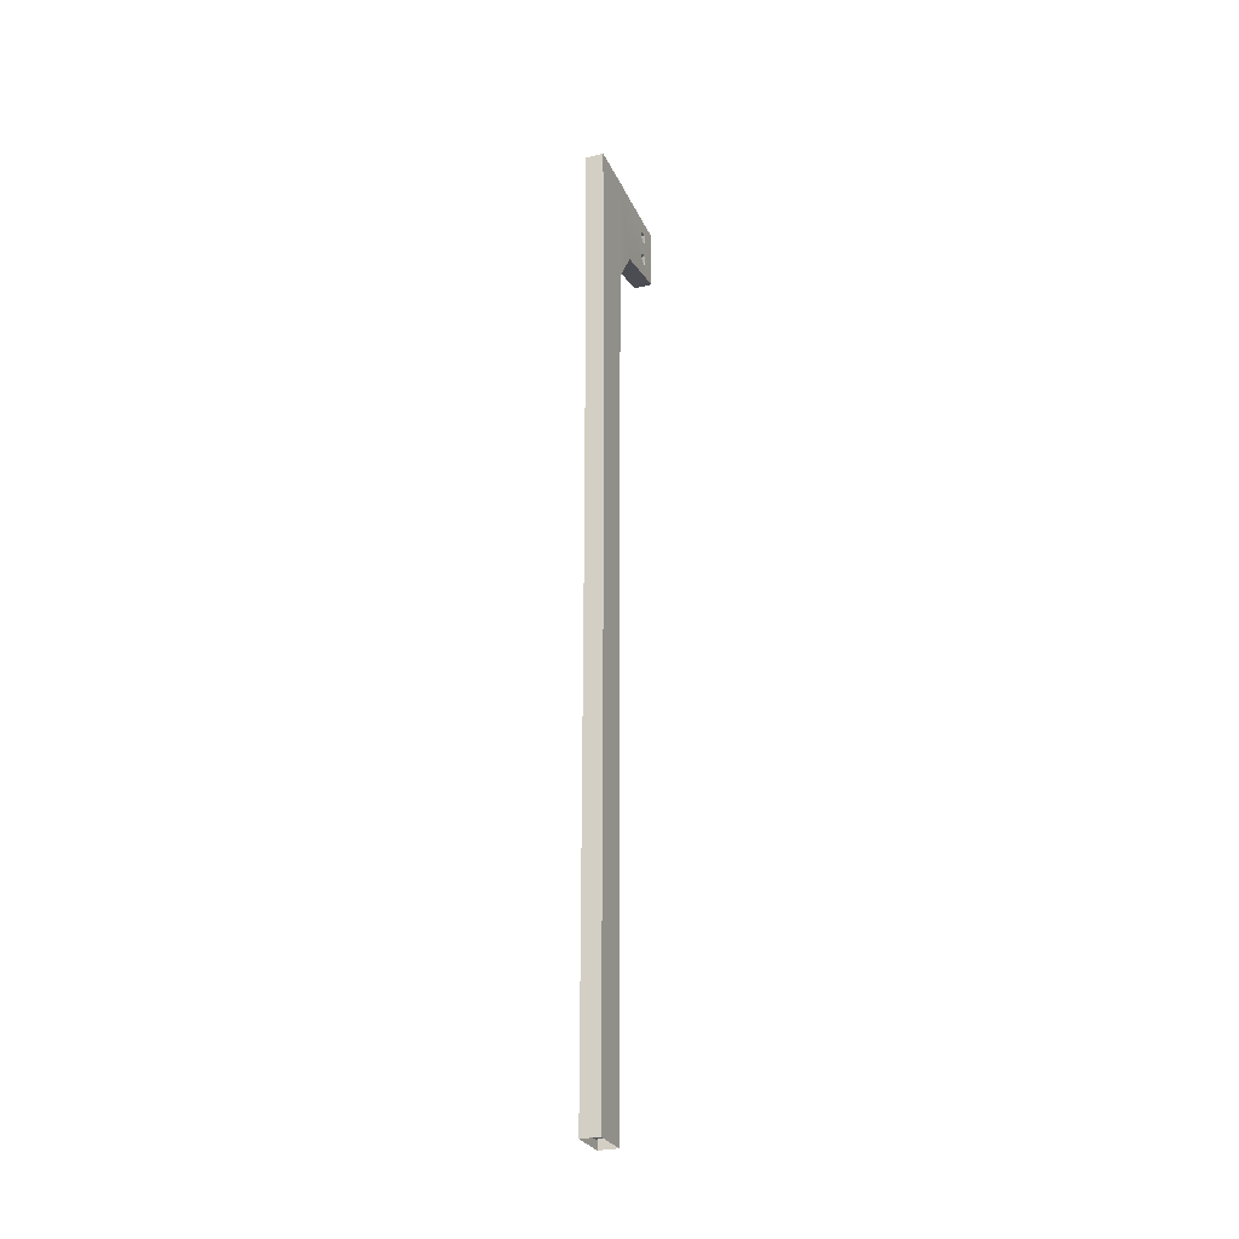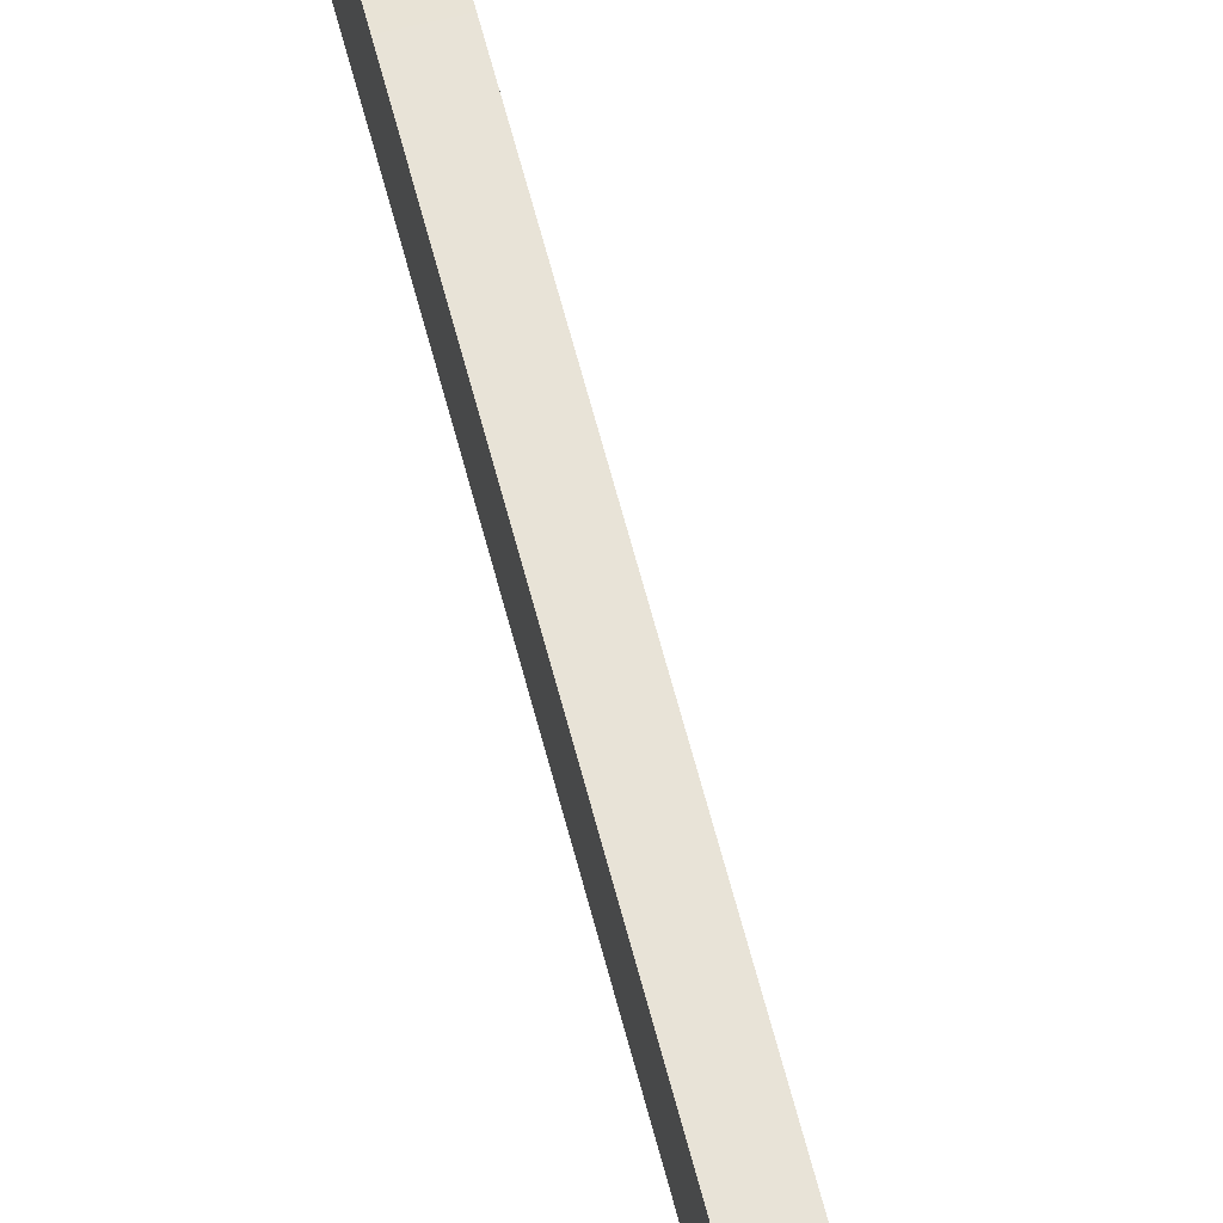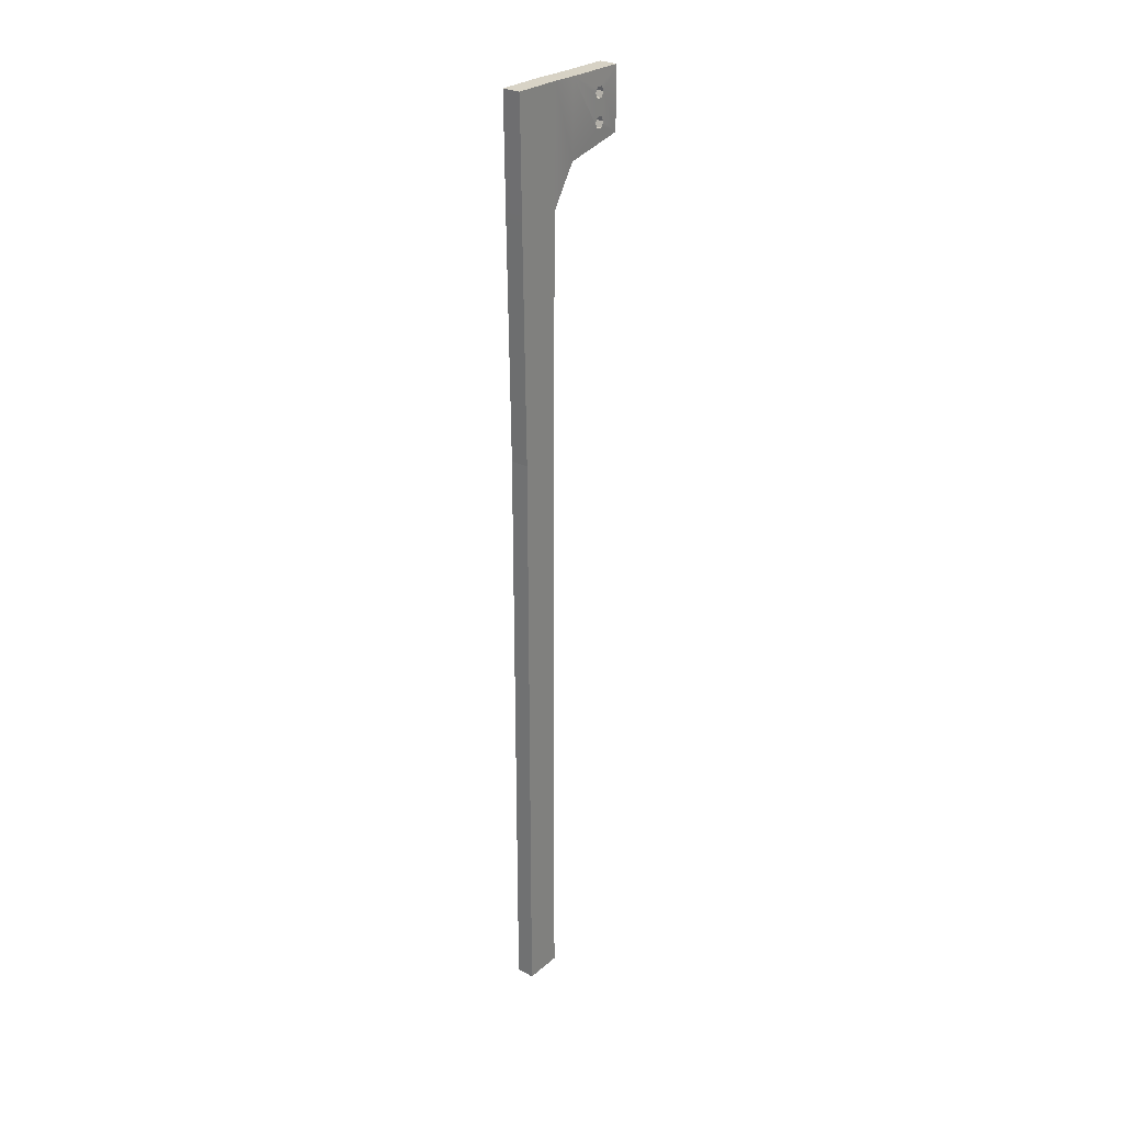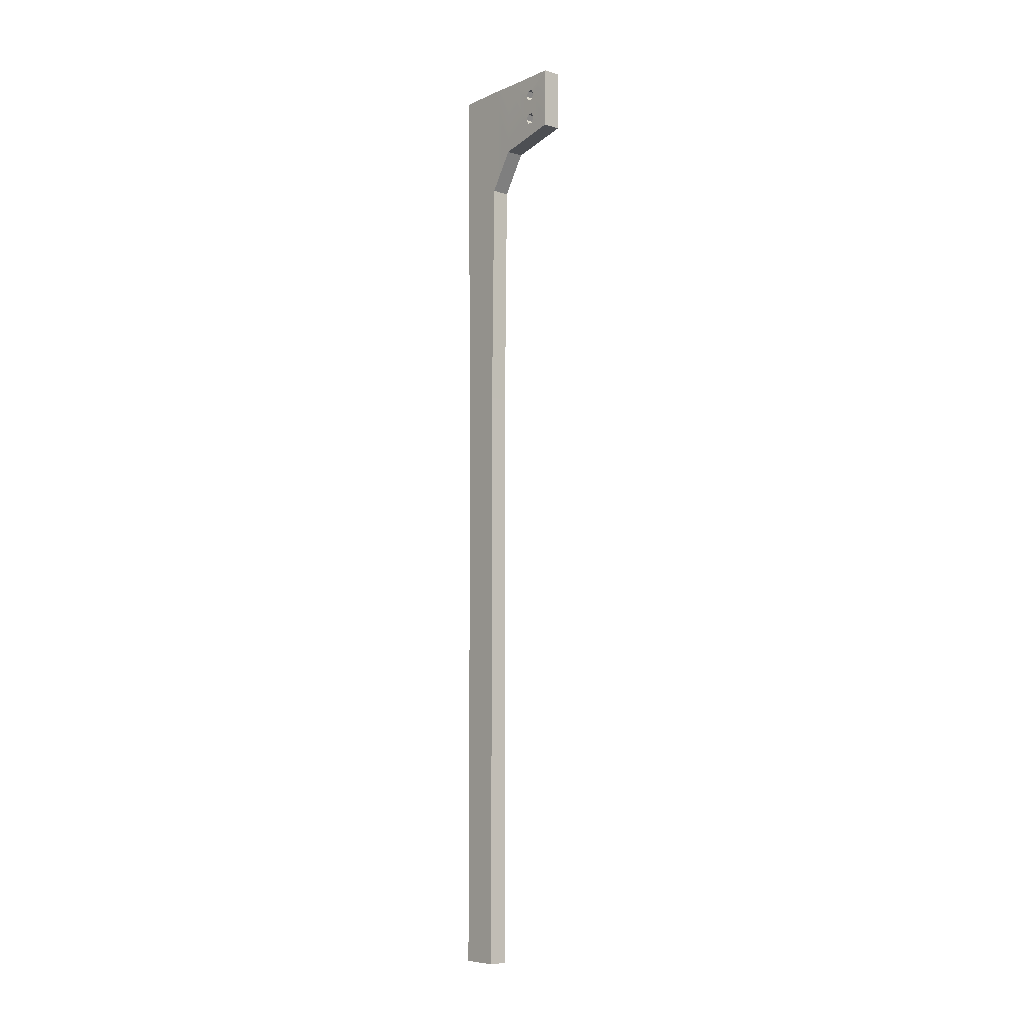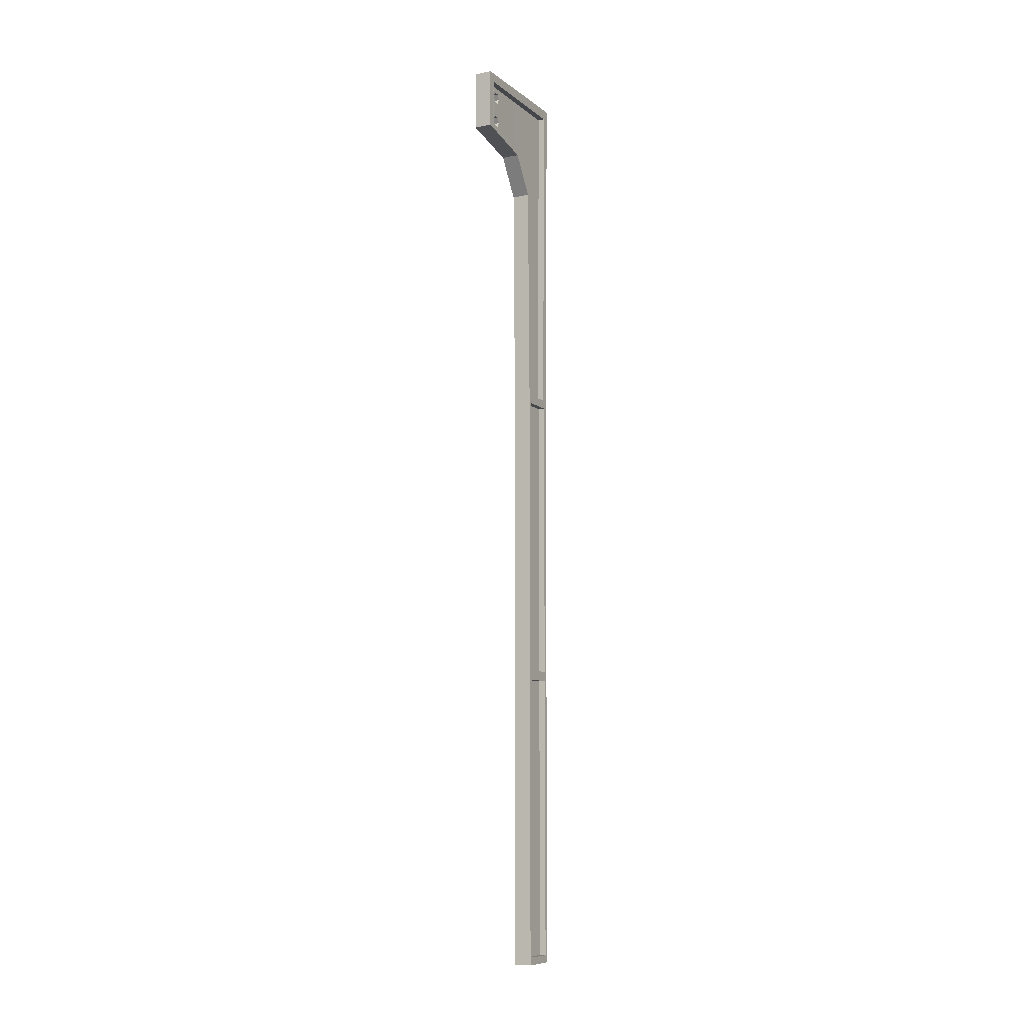
<metadata>
{"format":"obj","ext":"obj","renderer":"f3d","projection":"perspective","resolution":1024,"background":"white","views":[{"elev":-27.9,"azim":21.0,"up":"+Z"},{"elev":61.9,"azim":165.7,"up":"+Y"},{"elev":27.9,"azim":38.6,"up":"+Z"},{"elev":-8.0,"azim":140.6,"up":"+Z"},{"elev":-9.4,"azim":-151.9,"up":"+Z"}]}
</metadata>
<code>
g LegC1
v -0.1257 0.1595 4.664
v 0.08882 0.1595 1.105
v 0.08882 0.1595 4.664
v -0.1257 0.1595 1.109
v 0.08882 0.1595 -2.44
v -0.1257 0.1595 -2.44
v 0.08882 0.1595 1.105
v -0.1257 0.1595 1.109
v -0.1257 -0.2947 1.105
v 0.08882 -0.2947 1.105
v 0.08882 0.1595 4.664
v 0.08882 -0.2947 1.105
v 0.08882 -0.2947 4.664
v 0.08882 0.1595 1.105
v 0.08882 -0.2947 -2.44
v 0.08882 0.1595 -2.44
v -0.1257 0.1595 1.109
v -0.1257 0.1111 1.173
v -0.1257 -0.2463 1.173
v -0.1257 -0.2947 1.105
v -0.1257 0.1111 1.055
v -0.1257 -0.2463 1.055
v 0.08882 -0.2947 4.664
v -0.1257 -0.2947 1.105
v -0.1257 -0.2947 4.664
v 0.08882 -0.2947 1.105
v -0.1257 -0.2947 -2.44
v 0.08882 -0.2947 -2.44
v -0.1257 0.1111 4.623
v -0.04796 0.1111 4.623
v -0.04796 0.1111 1.173
v -0.1257 0.1111 1.173
v -0.1257 -0.2947 1.105
v -0.1257 -0.2463 1.173
v -0.1257 -0.2463 4.623
v -0.1257 -0.2947 4.664
v -0.1257 0.1595 4.664
v -0.1257 0.1111 4.623
v -0.1257 0.1111 1.173
v -0.1257 0.1595 1.109
v -0.04796 -0.2463 4.623
v -0.04796 -0.2463 1.173
v -0.04796 0.1111 1.173
v -0.04796 0.1111 4.623
v -0.1257 -0.2463 1.173
v -0.04796 -0.2463 1.173
v -0.04796 -0.2463 4.623
v -0.1257 -0.2463 4.623
v -0.1257 0.1111 1.173
v -0.04796 0.1111 1.173
v -0.04796 -0.2463 1.173
v -0.1257 -0.2463 1.173
v -0.1257 0.1111 1.055
v -0.04796 0.1111 1.055
v -0.04796 0.1111 -2.35
v -0.1257 0.1111 -2.35
v -0.1257 -0.2947 -2.44
v -0.1257 -0.2463 1.055
v -0.1257 -0.2947 1.105
v -0.1257 -0.2463 -2.35
v -0.1257 0.1595 -2.44
v -0.1257 0.1111 -2.35
v -0.1257 0.1595 1.109
v -0.1257 0.1111 1.055
v -0.04796 -0.2463 1.055
v -0.04796 -0.2463 -2.35
v -0.04796 0.1111 -2.35
v -0.04796 0.1111 1.055
v -0.1257 -0.2463 1.055
v -0.04796 -0.2463 1.055
v -0.04796 0.1111 1.055
v -0.1257 0.1111 1.055
v -0.1257 -0.2463 -2.35
v -0.04796 -0.2463 -2.35
v -0.04796 -0.2463 1.055
v -0.1257 -0.2463 1.055
v -0.1257 0.1111 -2.35
v -0.04796 0.1111 -2.35
v -0.04796 -0.2463 -2.35
v -0.1257 -0.2463 -2.35
v 0.08882 -0.3386 7.416
v 0.08882 -0.2947 4.664
v -0.1257 -0.2947 4.664
v -0.1257 -0.3386 7.416
v 0.08882 -0.3566 8.755
v -0.1257 -0.3566 8.755
v 0.08882 0.1967 7.416
v 0.08882 0.1595 4.664
v 0.08882 -0.2947 4.664
v 0.08882 -0.3386 7.416
v 0.08882 0.212 8.755
v 0.08882 -0.3566 8.755
v 0.08882 0.4875 7.865
v 0.08882 0.5028 8.747
v 0.09422 0.8992 8.122
v 0.08882 1.224 8.021
v 0.09422 0.9676 8.122
v 0.09422 0.977 8.139
v 0.09422 0.865 8.184
v 0.09422 1.002 8.184
v 0.09422 1.002 8.498
v 0.08882 1.229 8.739
v 0.09422 0.9676 8.436
v 0.09422 0.9676 8.561
v 0.09422 0.9676 8.246
v 0.09422 0.8992 8.561
v 0.09422 0.8992 8.436
v 0.09422 0.8898 8.544
v 0.09422 0.8992 8.246
v 0.09422 0.865 8.498
v -0.1257 0.1967 7.416
v -0.1257 0.1595 4.664
v 0.08882 0.1595 4.664
v 0.08882 0.1967 7.416
v -0.1257 0.1488 7.495
v -0.0474 0.1488 7.495
v -0.0474 0.1243 4.728
v -0.1257 0.1243 4.728
v -0.1257 0.1967 7.416
v -0.1257 0.1488 7.495
v -0.1257 0.1243 4.728
v -0.1257 0.1595 4.664
v -0.1257 0.1595 4.664
v -0.1257 0.1243 4.728
v -0.1257 -0.2302 4.728
v -0.1257 -0.2947 4.664
v -0.1257 0.1111 4.623
v -0.1257 -0.2463 4.623
v -0.0474 -0.2591 7.439
v -0.0474 -0.2302 4.728
v -0.0474 0.1243 4.728
v -0.0474 0.1488 7.495
v -0.0474 -0.271 8.631
v -0.0474 0.2002 8.629
v -0.0474 0.4703 8.63
v -0.0474 0.4396 7.928
v -0.0528 0.8992 8.122
v -0.0474 1.145 8.079
v -0.0528 0.9676 8.122
v -0.0528 0.9893 8.161
v -0.0528 0.865 8.184
v -0.0528 1.002 8.184
v -0.0528 0.865 8.498
v -0.0528 0.8992 8.246
v -0.0528 0.8992 8.561
v -0.0528 0.8992 8.436
v -0.0528 0.9676 8.246
v -0.0528 0.9676 8.436
v -0.0474 1.144 8.63
v -0.0528 1.002 8.498
v -0.0528 0.9676 8.561
v -0.0528 0.9801 8.538
v -0.1257 -0.271 8.631
v -0.0474 -0.271 8.631
v -0.0474 0.2002 8.629
v -0.1257 0.2002 8.629
v -0.1257 0.4703 8.63
v -0.0474 0.4703 8.63
v -0.1257 1.144 8.63
v -0.0474 1.144 8.63
v -0.1257 -0.2591 7.439
v -0.0474 -0.271 8.631
v -0.1257 -0.271 8.631
v -0.0474 -0.2591 7.439
v -0.1257 -0.2302 4.728
v -0.0474 -0.2302 4.728
v -0.1257 0.1243 4.728
v -0.0474 0.1243 4.728
v -0.0474 -0.2302 4.728
v -0.1257 -0.2302 4.728
v -0.1257 -0.2463 4.623
v -0.04796 -0.2463 4.623
v -0.04796 0.1111 4.623
v -0.1257 0.1111 4.623
v 0.08882 -0.3566 8.755
v -0.1257 -0.3566 8.755
v -0.1257 0.212 8.755
v 0.08882 0.212 8.755
v 0.08882 0.5028 8.747
v -0.1257 0.5028 8.747
v 0.08882 1.229 8.739
v -0.1257 1.229 8.739
v -0.1257 0.4396 7.928
v -0.1257 1.145 8.079
v -0.0474 1.145 8.079
v -0.0474 0.4396 7.928
v -0.1257 -0.2947 4.664
v -0.1257 -0.2302 4.728
v -0.1257 -0.2591 7.439
v -0.1257 -0.3386 7.416
v -0.1257 -0.271 8.631
v -0.1257 -0.3566 8.755
v -0.1257 0.2002 8.629
v -0.1257 0.212 8.755
v -0.1257 0.5028 8.747
v -0.1257 0.4703 8.63
v -0.1257 1.229 8.739
v -0.1257 1.144 8.63
v -0.1257 1.145 8.079
v -0.1257 1.224 8.021
v -0.1257 0.4875 7.865
v -0.1257 0.4396 7.928
v -0.1257 0.1967 7.416
v -0.1257 0.1488 7.495
v -0.1257 1.144 8.63
v -0.0474 1.144 8.63
v -0.0474 1.145 8.079
v -0.1257 1.145 8.079
v -0.1257 1.229 8.739
v -0.1257 1.224 8.021
v 0.08882 1.224 8.021
v 0.08882 1.229 8.739
v 0.08882 0.4875 7.865
v 0.08882 1.224 8.021
v -0.1257 1.224 8.021
v -0.1257 0.4875 7.865
v 0.08882 0.1967 7.416
v 0.08882 0.4875 7.865
v -0.1257 0.4875 7.865
v -0.1257 0.1967 7.416
v -0.1257 0.1488 7.495
v -0.1257 0.4396 7.928
v -0.0474 0.4396 7.928
v -0.0474 0.1488 7.495
v 0.09422 0.9676 8.436
v -0.0528 0.9676 8.436
v -0.0528 1.002 8.498
v 0.09422 1.002 8.498
v 0.09422 0.8992 8.436
v -0.0528 0.8992 8.436
v -0.0528 0.9676 8.436
v 0.09422 0.9676 8.436
v -0.0528 0.865 8.498
v -0.0528 0.8992 8.436
v 0.09422 0.8992 8.436
v 0.09422 0.865 8.498
v -0.0528 0.8992 8.561
v -0.0528 0.865 8.498
v 0.09422 0.865 8.498
v 0.09422 0.8898 8.544
v 0.09422 0.8992 8.561
v -0.0528 0.9676 8.561
v -0.0528 0.8992 8.561
v 0.09422 0.8992 8.561
v 0.09422 0.9676 8.561
v 0.09422 0.9676 8.561
v 0.09422 1.002 8.498
v -0.0528 1.002 8.498
v -0.0528 0.9801 8.538
v -0.0528 0.9676 8.561
v 0.09422 0.977 8.139
v 0.09422 0.9676 8.122
v -0.0528 0.9676 8.122
v -0.0528 0.9893 8.161
v 0.09422 1.002 8.184
v -0.0528 1.002 8.184
v 0.09422 0.8992 8.122
v -0.0528 0.8992 8.122
v -0.0528 0.9676 8.122
v 0.09422 0.9676 8.122
v -0.0528 0.865 8.184
v -0.0528 0.8992 8.122
v 0.09422 0.8992 8.122
v 0.09422 0.865 8.184
v -0.0528 0.8992 8.246
v -0.0528 0.865 8.184
v 0.09422 0.865 8.184
v 0.09422 0.8992 8.246
v -0.0528 0.9676 8.246
v -0.0528 0.8992 8.246
v 0.09422 0.8992 8.246
v 0.09422 0.9676 8.246
v 0.09422 1.002 8.184
v -0.0528 1.002 8.184
v -0.0528 0.9676 8.246
v 0.09422 0.9676 8.246
g LegC1_0
f 3 2 1
f 2 4 1
f 2 5 4
f 5 6 4
f 9 8 7
f 10 9 7
f 13 12 11
f 12 14 11
f 12 15 14
f 15 16 14
f 19 18 17
f 20 19 17
f 17 21 20
f 21 22 20
f 25 24 23
f 24 26 23
f 24 27 26
f 27 28 26
f 31 30 29
f 32 31 29
f 35 34 33
f 36 35 33
f 39 38 37
f 40 39 37
f 43 42 41
f 44 43 41
f 47 46 45
f 48 47 45
f 51 50 49
f 52 51 49
f 55 54 53
f 56 55 53
f 59 58 57
f 58 60 57
f 57 60 61
f 60 62 61
f 61 62 63
f 62 64 63
f 67 66 65
f 68 67 65
f 71 70 69
f 72 71 69
f 75 74 73
f 76 75 73
f 79 78 77
f 80 79 77
f 83 82 81
f 84 83 81
f 84 81 85
f 86 84 85
f 89 88 87
f 90 89 87
f 90 87 91
f 92 90 91
f 87 93 91
f 93 94 91
f 94 93 95
f 95 93 96
f 96 97 95
f 96 98 97
f 95 99 94
f 100 98 96
f 96 101 100
f 101 96 102
f 100 101 103
f 102 104 101
f 105 100 103
f 106 104 102
f 106 102 94
f 105 103 107
f 94 108 106
f 109 105 107
f 110 108 94
f 94 99 110
f 109 107 110
f 110 99 109
f 113 112 111
f 114 113 111
f 117 116 115
f 118 117 115
f 121 120 119
f 122 121 119
f 125 124 123
f 126 125 123
f 123 127 126
f 127 128 126
f 131 130 129
f 132 131 129
f 132 129 133
f 134 132 133
f 134 135 132
f 135 136 132
f 136 135 137
f 137 138 136
f 137 139 138
f 139 140 138
f 135 141 137
f 138 140 142
f 143 141 135
f 144 141 143
f 135 145 143
f 143 146 144
f 146 147 144
f 146 148 147
f 142 147 148
f 135 149 145
f 148 150 142
f 142 150 138
f 150 149 138
f 149 151 145
f 150 152 149
f 149 152 151
f 155 154 153
f 156 155 153
f 156 157 155
f 157 158 155
f 157 159 158
f 159 160 158
f 163 162 161
f 162 164 161
f 161 164 165
f 164 166 165
f 169 168 167
f 170 169 167
f 173 172 171
f 174 173 171
f 177 176 175
f 178 177 175
f 178 179 177
f 179 180 177
f 179 181 180
f 181 182 180
f 185 184 183
f 186 185 183
f 189 188 187
f 190 189 187
f 191 189 190
f 192 191 190
f 193 191 192
f 194 193 192
f 194 195 193
f 195 196 193
f 195 197 196
f 197 198 196
f 199 198 197
f 200 199 197
f 199 200 201
f 202 199 201
f 202 201 203
f 204 202 203
f 207 206 205
f 208 207 205
f 211 210 209
f 212 211 209
f 215 214 213
f 216 215 213
f 219 218 217
f 220 219 217
f 223 222 221
f 224 223 221
f 227 226 225
f 228 227 225
f 231 230 229
f 232 231 229
f 235 234 233
f 236 235 233
f 239 238 237
f 237 240 239
f 237 241 240
f 244 243 242
f 245 244 242
f 248 247 246
f 246 249 248
f 246 250 249
f 253 252 251
f 251 254 253
f 251 255 254
f 255 256 254
f 259 258 257
f 260 259 257
f 263 262 261
f 264 263 261
f 267 266 265
f 268 267 265
f 271 270 269
f 272 271 269
f 275 274 273
f 276 275 273

</code>
